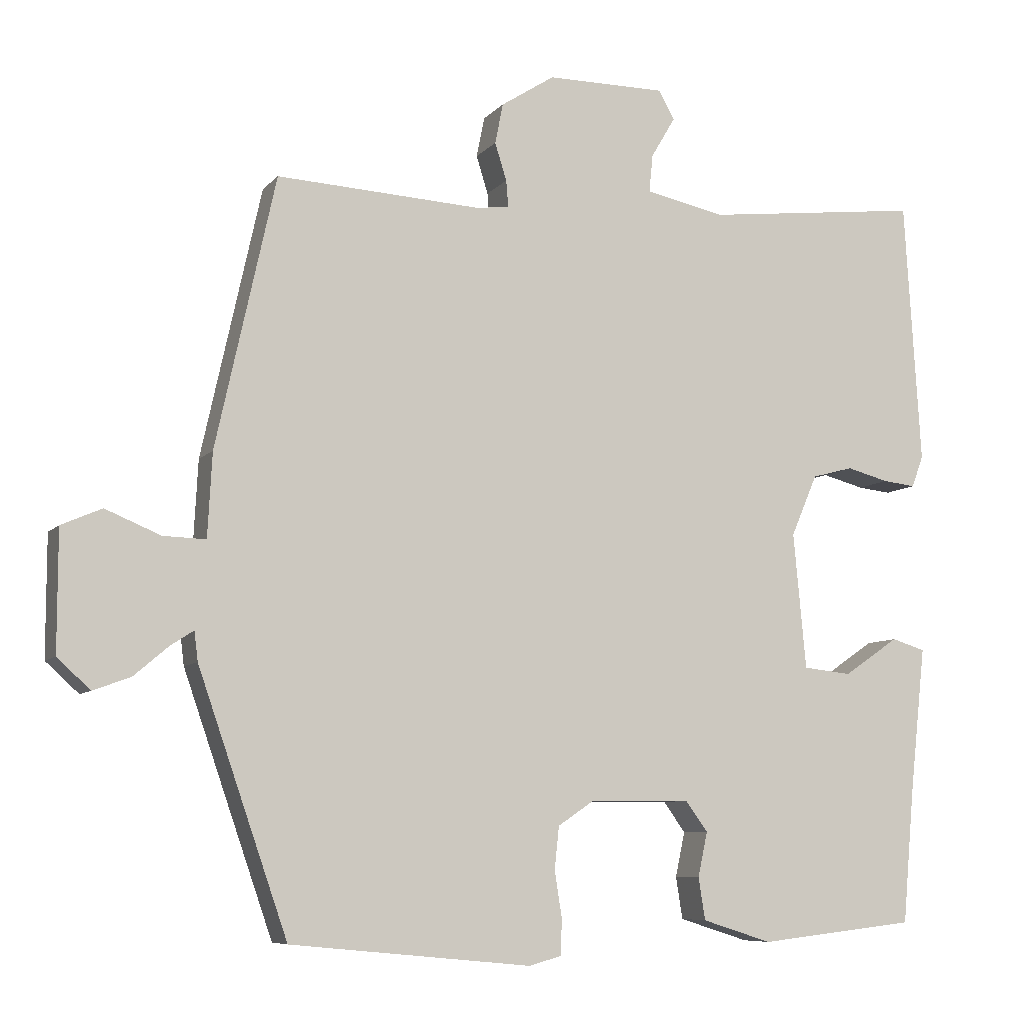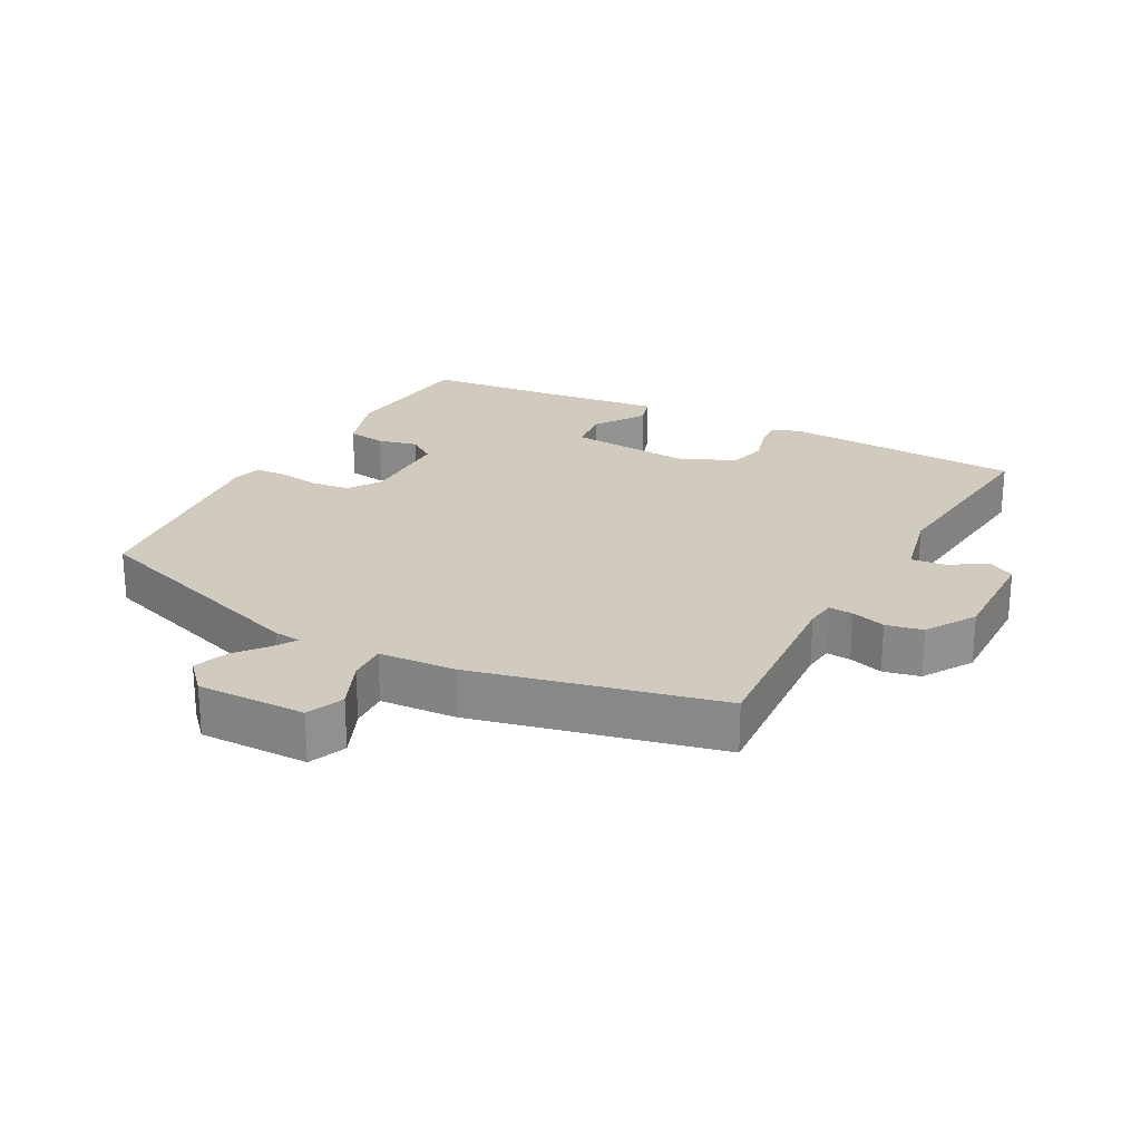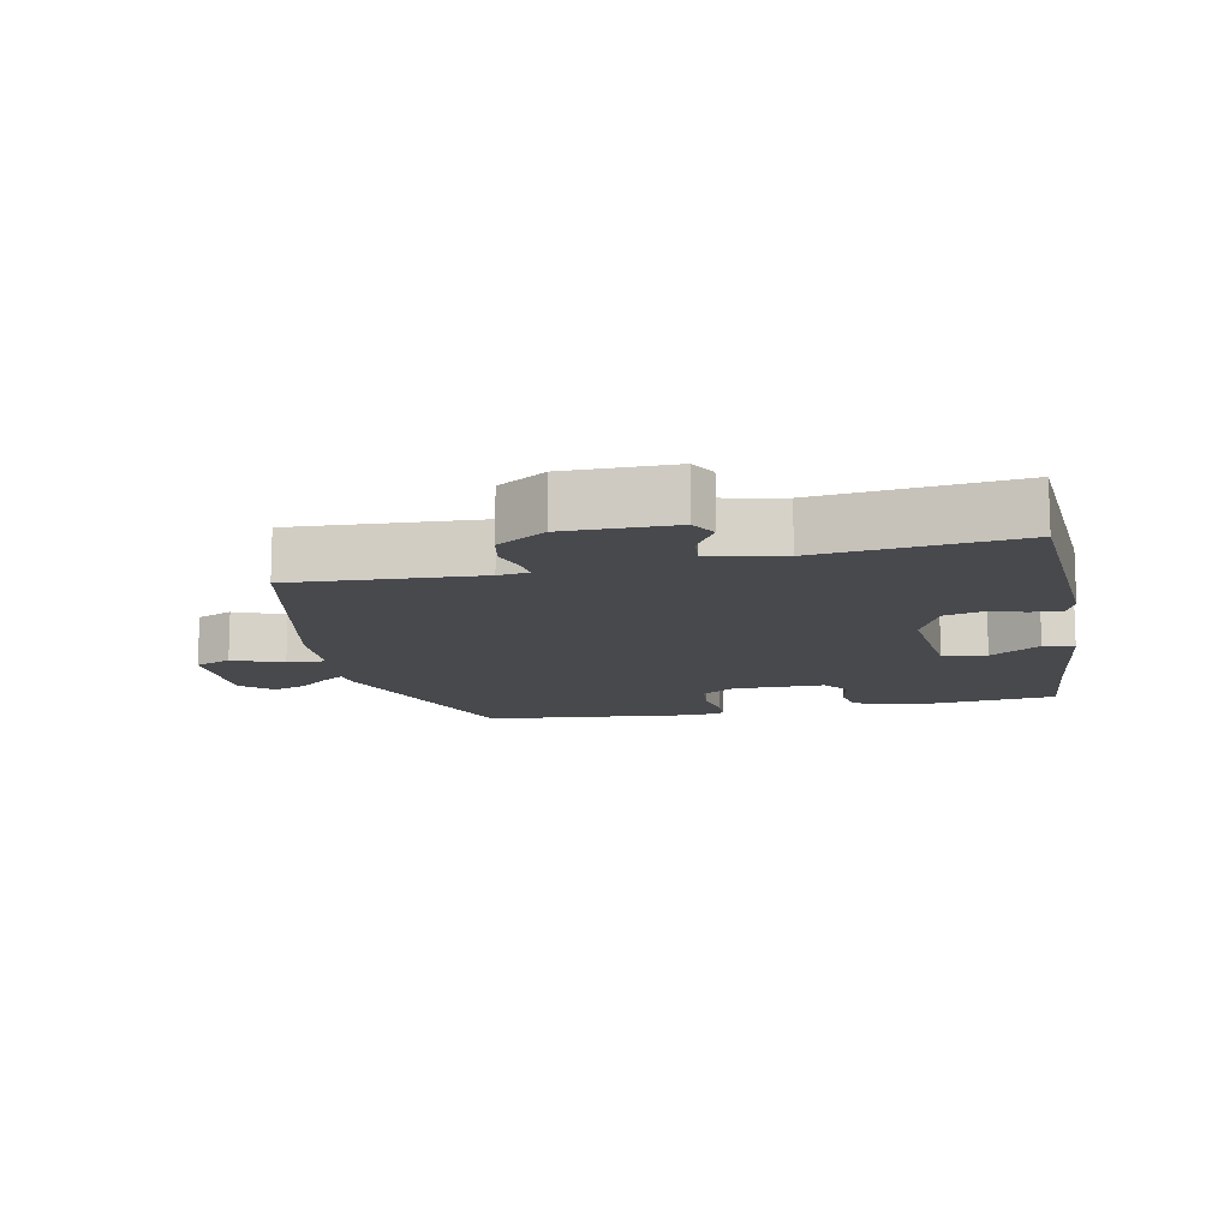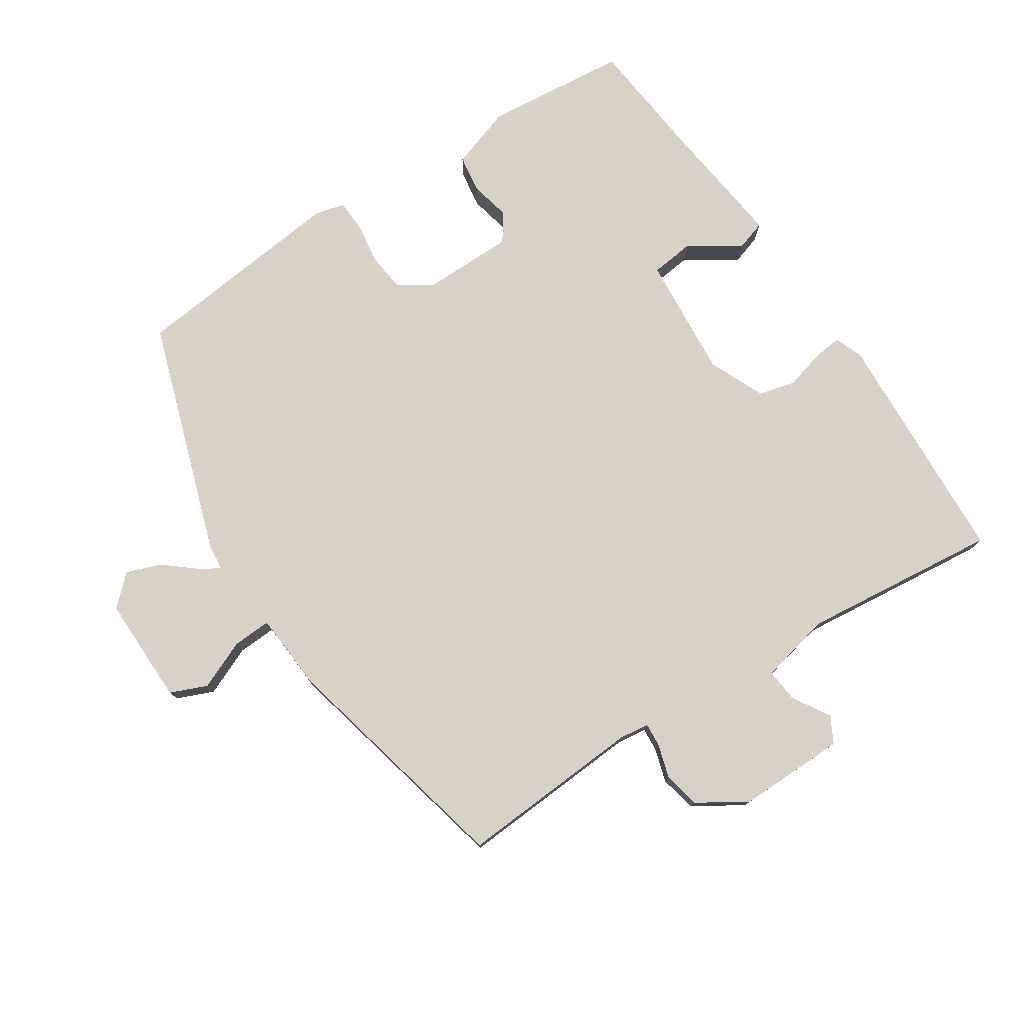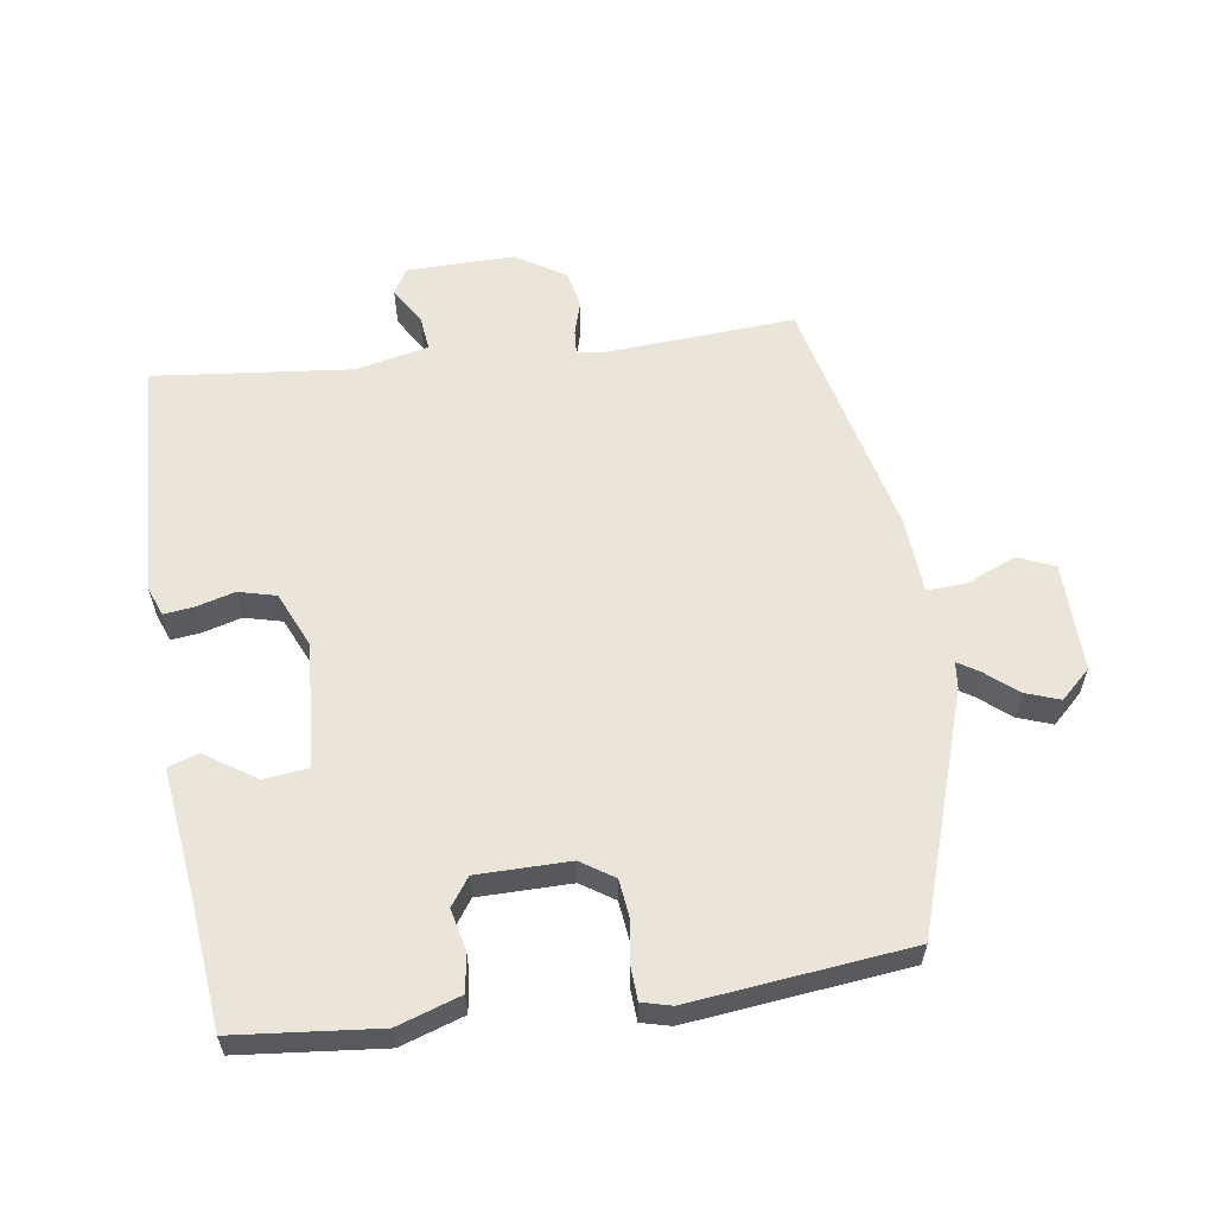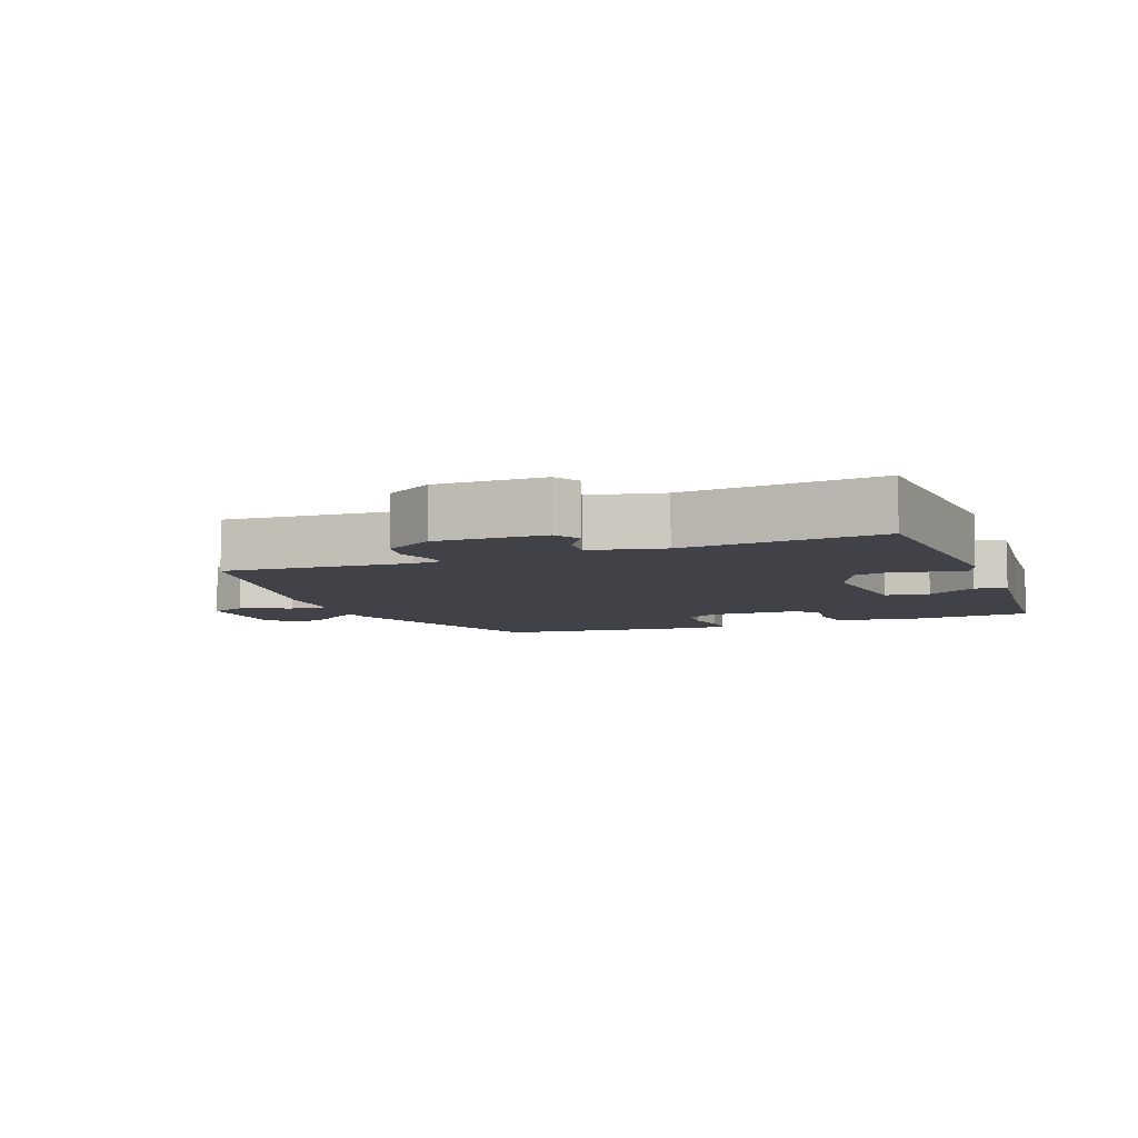
<metadata>
{"format":"obj","ext":"obj","renderer":"f3d","projection":"perspective","resolution":1024,"background":"white","views":[{"elev":-7.8,"azim":-21.9,"up":"+Z"},{"elev":23.6,"azim":-62.5,"up":"+Y"},{"elev":-12.3,"azim":11.5,"up":"+Y"},{"elev":77.4,"azim":-33.9,"up":"+Y"},{"elev":59.4,"azim":171.0,"up":"+Y"},{"elev":-6.8,"azim":20.9,"up":"+Y"}]}
</metadata>
<code>
v -0.428 0.07 -0.504
v -0.55 0.07 -0.153
v -0.555 0.07 -0.113
v -0.586 0.07 -0.133
v -0.633 0.07 -0.173
v -0.684 0.07 -0.192
v -0.729 0.07 -0.151
v -0.729 0.07 0.012
v -0.674 0.07 0.036
v -0.599 0.07 0.005
v -0.541 0.07 0.003
v -0.535 0.07 0.117
v -0.454 0.07 0.485
v -0.175 0.07 0.47
v -0.13 0.07 0.476
v -0.133 0.07 0.512
v -0.149 0.07 0.563
v -0.138 0.07 0.618
v -0.065 0.07 0.665
v 0.097 0.07 0.665
v 0.119 0.07 0.626
v 0.086 0.07 0.57
v 0.081 0.07 0.519
v 0.19 0.07 0.496
v 0.486 0.07 0.531
v 0.508 0.07 0.171
v 0.492 0.07 0.128
v 0.447 0.07 0.133
v 0.39 0.07 0.148
v 0.334 0.07 0.133
v 0.298 0.07 0.049
v 0.315 0.07 -0.136
v 0.381 0.07 -0.143
v 0.456 0.07 -0.092
v 0.502 0.07 -0.106
v 0.48 0.07 -0.306
v 0.464 0.07 -0.486
v 0.25 0.07 -0.51
v 0.155 0.07 -0.48
v 0.146 0.07 -0.423
v 0.159 0.07 -0.362
v 0.129 0.07 -0.321
v -0.009 0.07 -0.322
v -0.058 0.07 -0.355
v -0.064 0.07 -0.413
v -0.054 0.07 -0.476
v -0.056 0.07 -0.524
v -0.1 0.07 -0.536
v -0.428 0 -0.504
v -0.55 0 -0.153
v -0.555 0 -0.113
v -0.586 0 -0.133
v -0.633 0 -0.173
v -0.684 0 -0.192
v -0.729 0 -0.151
v -0.729 0 0.012
v -0.674 0 0.036
v -0.599 0 0.005
v -0.541 0 0.003
v -0.535 0 0.117
v -0.454 0 0.485
v -0.175 0 0.47
v -0.13 0 0.476
v -0.133 0 0.512
v -0.149 0 0.563
v -0.138 0 0.618
v -0.065 0 0.665
v 0.097 0 0.665
v 0.119 0 0.626
v 0.086 0 0.57
v 0.081 0 0.519
v 0.19 0 0.496
v 0.486 0 0.531
v 0.508 0 0.171
v 0.492 0 0.128
v 0.447 0 0.133
v 0.39 0 0.148
v 0.334 0 0.133
v 0.298 0 0.049
v 0.315 0 -0.136
v 0.381 0 -0.143
v 0.456 0 -0.092
v 0.502 0 -0.106
v 0.48 0 -0.306
v 0.464 0 -0.486
v 0.25 0 -0.51
v 0.155 0 -0.48
v 0.146 0 -0.423
v 0.159 0 -0.362
v 0.129 0 -0.321
v -0.009 0 -0.322
v -0.058 0 -0.355
v -0.064 0 -0.413
v -0.054 0 -0.476
v -0.056 0 -0.524
v -0.1 0 -0.536
f 45 46 47 48
f 44 45 48 1
f 43 44 1 2
f 42 43 2 3
f 38 39 40 41
f 36 37 38 41
f 36 41 42
f 33 34 35 36
f 32 33 36 42
f 31 32 42 3
f 26 27 28 29
f 24 25 26 29
f 23 24 29 30
f 19 20 21 22
f 19 22 23
f 16 17 18 19
f 15 16 19 23
f 11 12 13 14
f 11 14 15
f 7 8 9 10
f 7 10 11
f 4 5 6 7
f 3 4 7 11
f 15 23 30 31
f 3 11 15 31
f 96 95 94 93
f 49 96 93 92
f 50 49 92 91
f 51 50 91 90
f 89 88 87 86
f 89 86 85 84
f 90 89 84
f 84 83 82 81
f 90 84 81 80
f 51 90 80 79
f 77 76 75 74
f 77 74 73 72
f 78 77 72 71
f 70 69 68 67
f 71 70 67
f 67 66 65 64
f 71 67 64 63
f 62 61 60 59
f 63 62 59
f 58 57 56 55
f 59 58 55
f 55 54 53 52
f 59 55 52 51
f 79 78 71 63
f 79 63 59 51
f 1 49 50 2
f 2 50 51 3
f 3 51 52 4
f 4 52 53 5
f 5 53 54 6
f 6 54 55 7
f 7 55 56 8
f 8 56 57 9
f 9 57 58 10
f 10 58 59 11
f 11 59 60 12
f 12 60 61 13
f 13 61 62 14
f 14 62 63 15
f 15 63 64 16
f 16 64 65 17
f 17 65 66 18
f 18 66 67 19
f 19 67 68 20
f 20 68 69 21
f 21 69 70 22
f 22 70 71 23
f 23 71 72 24
f 24 72 73 25
f 25 73 74 26
f 26 74 75 27
f 27 75 76 28
f 28 76 77 29
f 29 77 78 30
f 30 78 79 31
f 31 79 80 32
f 32 80 81 33
f 33 81 82 34
f 34 82 83 35
f 35 83 84 36
f 36 84 85 37
f 37 85 86 38
f 38 86 87 39
f 39 87 88 40
f 40 88 89 41
f 41 89 90 42
f 42 90 91 43
f 43 91 92 44
f 44 92 93 45
f 45 93 94 46
f 46 94 95 47
f 47 95 96 48
f 48 96 49 1

</code>
